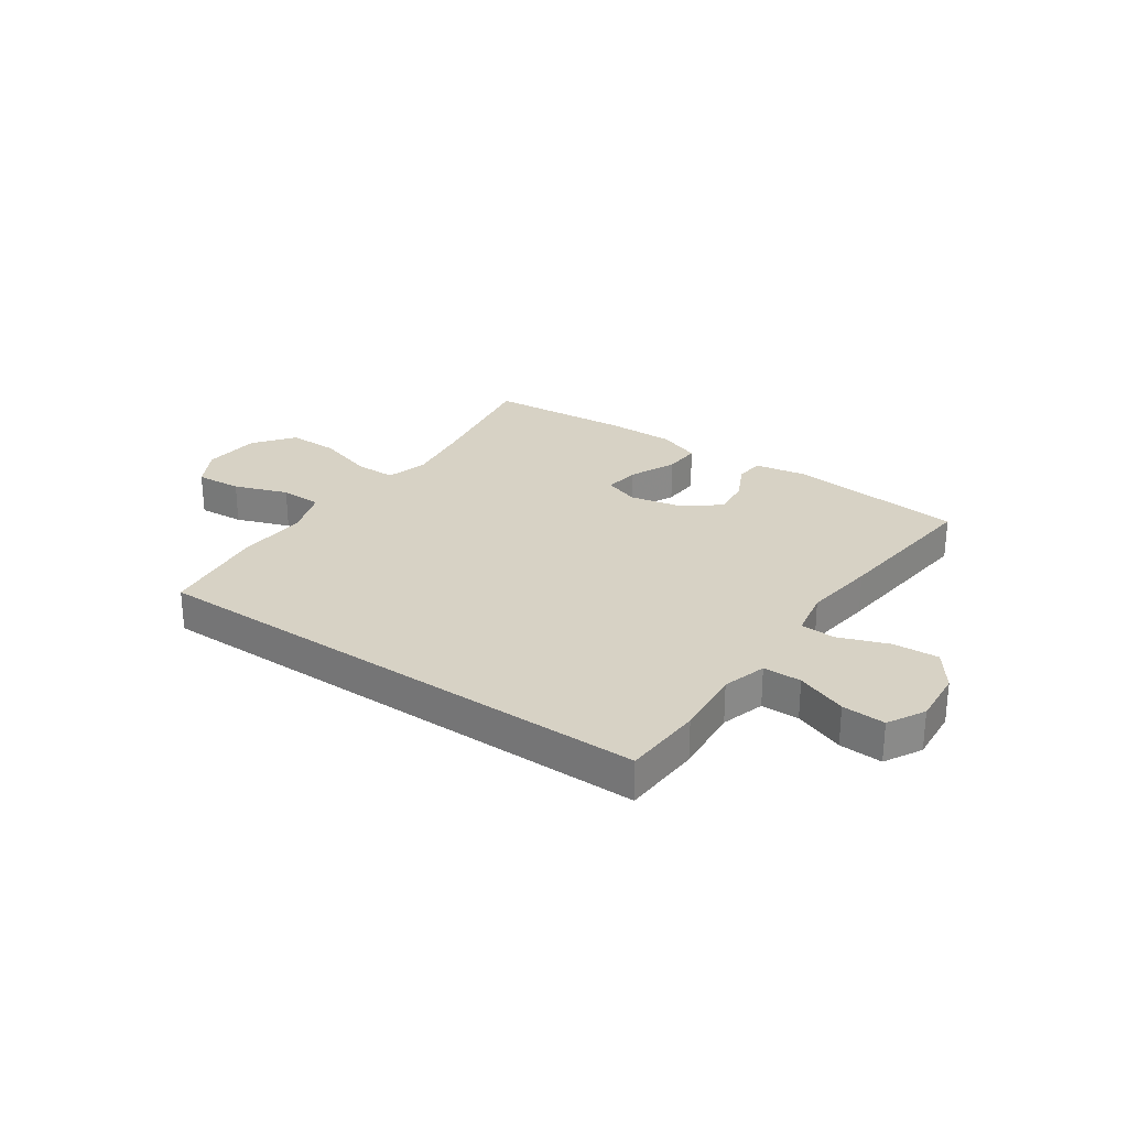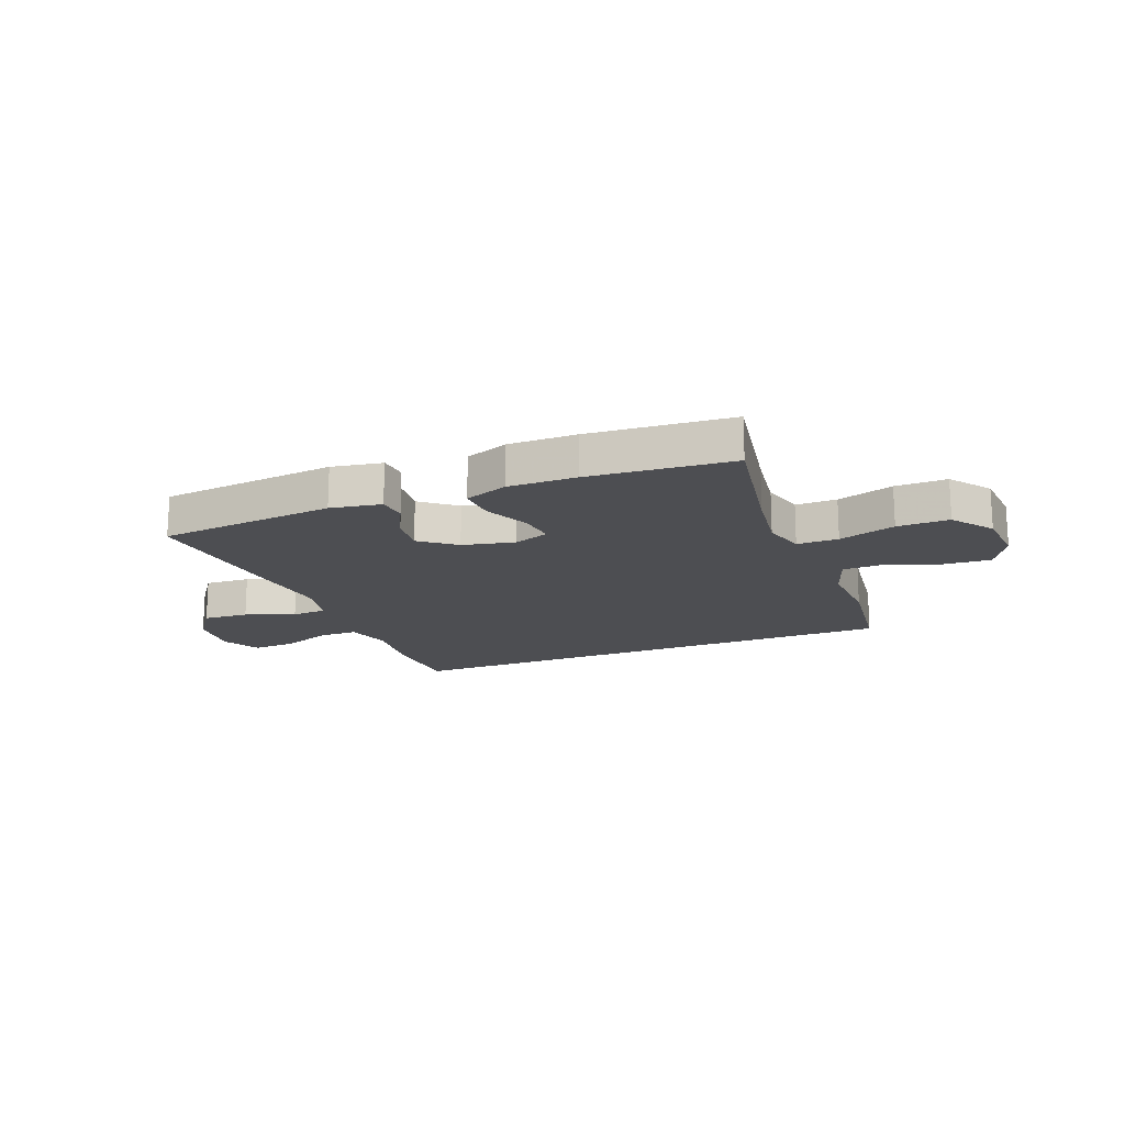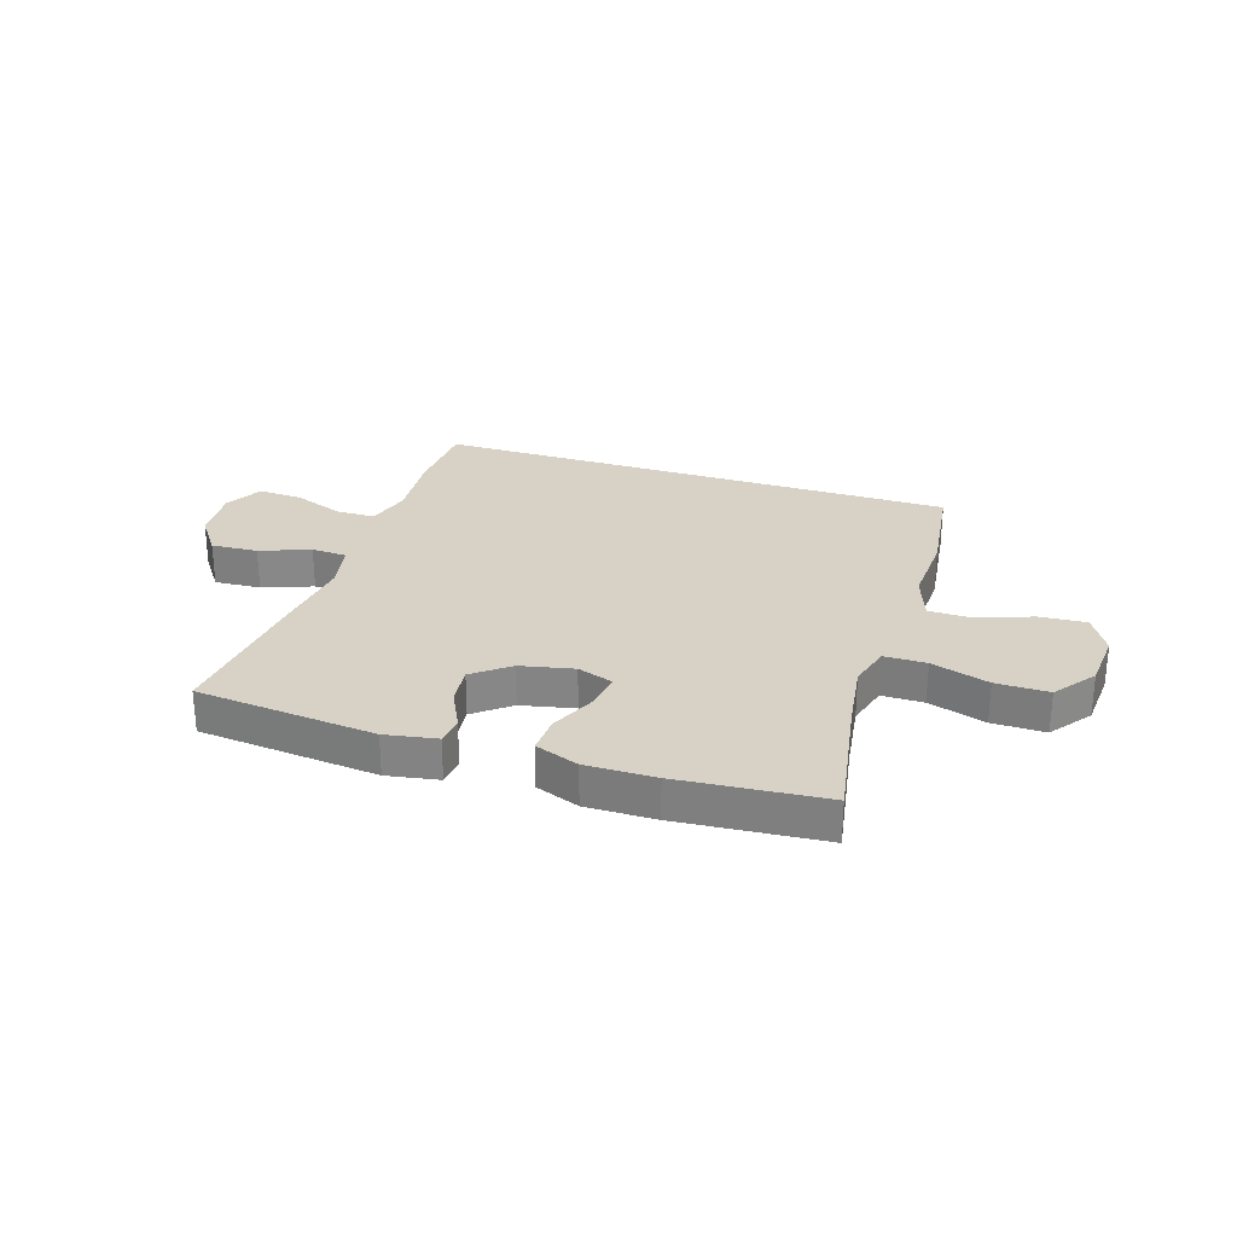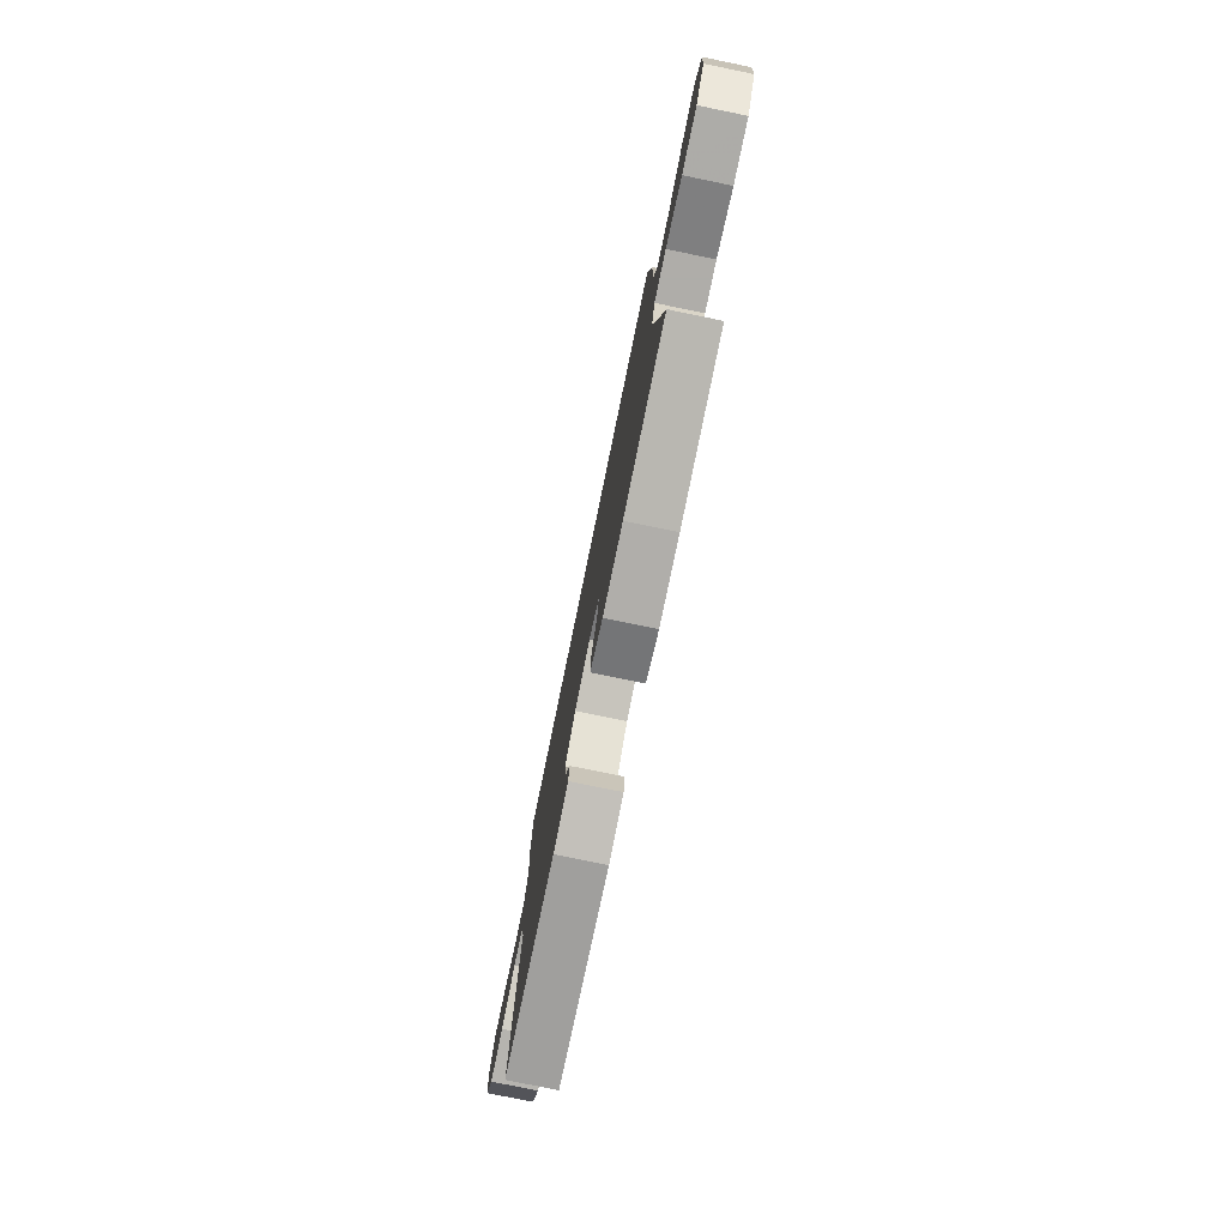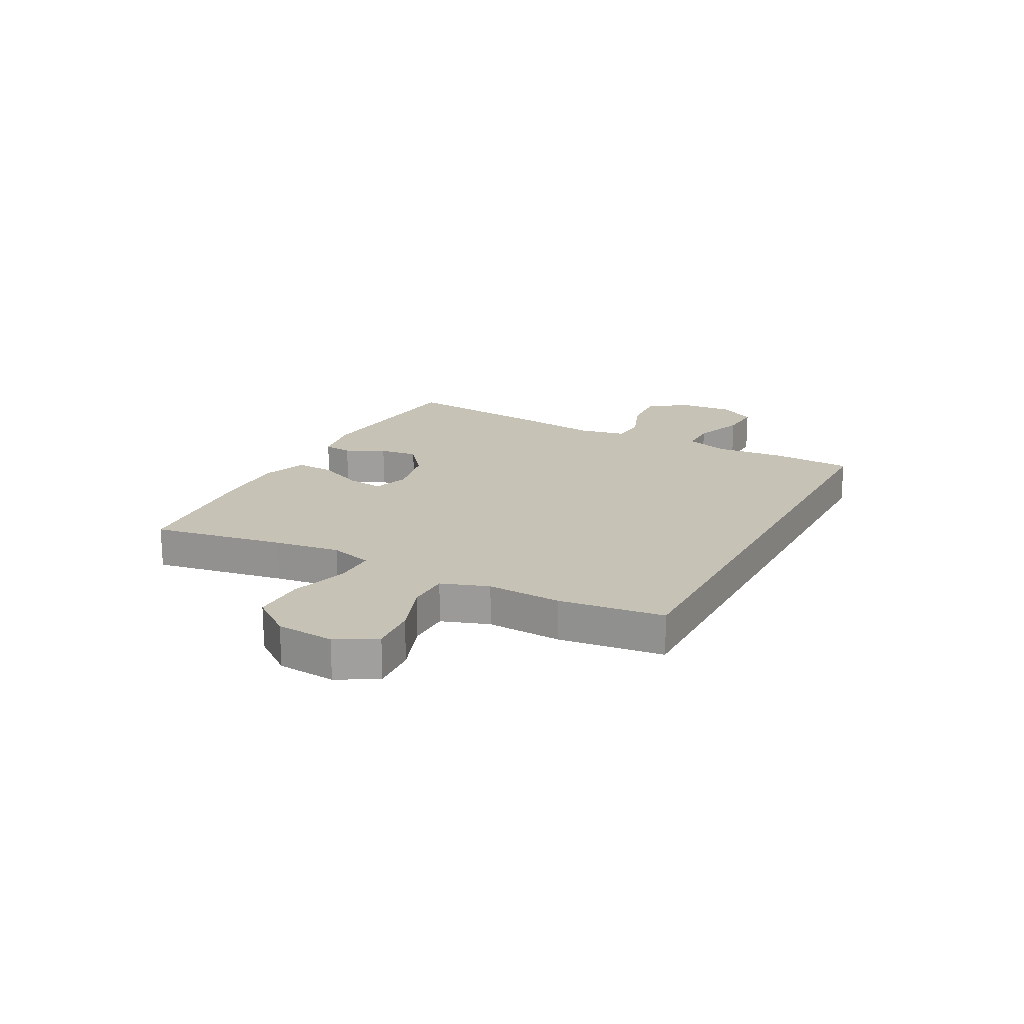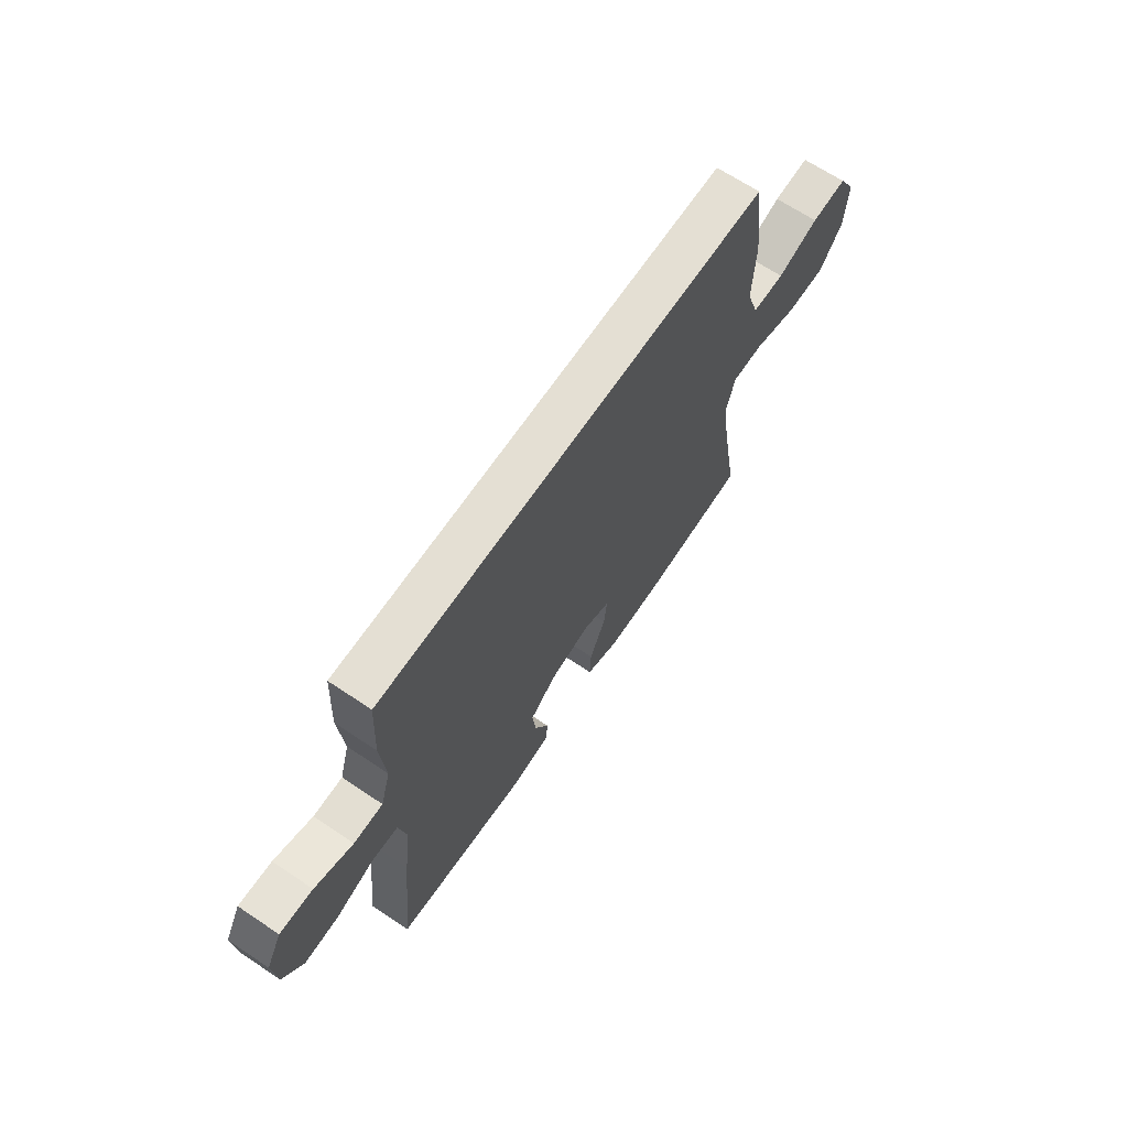
<metadata>
{"format":"obj","ext":"obj","renderer":"f3d","projection":"perspective","resolution":1024,"background":"white","views":[{"elev":27.2,"azim":34.9,"up":"+Y"},{"elev":-17.2,"azim":-158.4,"up":"+Y"},{"elev":27.6,"azim":-162.1,"up":"+Y"},{"elev":-77.2,"azim":-101.6,"up":"+Z"},{"elev":18.9,"azim":-62.2,"up":"+Y"},{"elev":66.6,"azim":123.9,"up":"+Z"}]}
</metadata>
<code>
v -0.453 0.07 0.5
v 0.471 0.07 0.5
v 0.478 0.07 0.357
v 0.467 0.07 0.234
v 0.49 0.07 0.156
v 0.558 0.07 0.155
v 0.648 0.07 0.189
v 0.725 0.07 0.193
v 0.761 0.07 0.127
v 0.753 0.07 0.03
v 0.705 0.07 -0.037
v 0.623 0.07 -0.032
v 0.535 0.07 0.001
v 0.472 0.07 -0.002
v 0.455 0.07 -0.087
v 0.471 0.07 -0.218
v 0.5 0.07 -0.5
v 0.182 0.07 -0.532
v 0.091 0.07 -0.516
v 0.086 0.07 -0.465
v 0.12 0.07 -0.396
v 0.128 0.07 -0.327
v 0.065 0.07 -0.277
v -0.029 0.07 -0.257
v -0.092 0.07 -0.279
v -0.084 0.07 -0.343
v -0.047 0.07 -0.426
v -0.044 0.07 -0.493
v -0.121 0.07 -0.522
v -0.243 0.07 -0.521
v -0.5 0.07 -0.5
v -0.459 0.07 -0.267
v -0.442 0.07 -0.149
v -0.463 0.07 -0.074
v -0.537 0.07 -0.074
v -0.639 0.07 -0.106
v -0.732 0.07 -0.107
v -0.786 0.07 -0.035
v -0.794 0.07 0.068
v -0.754 0.07 0.138
v -0.671 0.07 0.132
v -0.575 0.07 0.097
v -0.5 0.07 0.098
v -0.471 0.07 0.182
v -0.477 0.07 0.314
v -0.453 0 0.5
v 0.471 0 0.5
v 0.478 0 0.357
v 0.467 0 0.234
v 0.49 0 0.156
v 0.558 0 0.155
v 0.648 0 0.189
v 0.725 0 0.193
v 0.761 0 0.127
v 0.753 0 0.03
v 0.705 0 -0.037
v 0.623 0 -0.032
v 0.535 0 0.001
v 0.472 0 -0.002
v 0.455 0 -0.087
v 0.471 0 -0.218
v 0.5 0 -0.5
v 0.182 0 -0.532
v 0.091 0 -0.516
v 0.086 0 -0.465
v 0.12 0 -0.396
v 0.128 0 -0.327
v 0.065 0 -0.277
v -0.029 0 -0.257
v -0.092 0 -0.279
v -0.084 0 -0.343
v -0.047 0 -0.426
v -0.044 0 -0.493
v -0.121 0 -0.522
v -0.243 0 -0.521
v -0.5 0 -0.5
v -0.459 0 -0.267
v -0.442 0 -0.149
v -0.463 0 -0.074
v -0.537 0 -0.074
v -0.639 0 -0.106
v -0.732 0 -0.107
v -0.786 0 -0.035
v -0.794 0 0.068
v -0.754 0 0.138
v -0.671 0 0.132
v -0.575 0 0.097
v -0.5 0 0.098
v -0.471 0 0.182
v -0.477 0 0.314
f 44 45 1 2
f 43 44 2 3
f 39 40 41 42
f 39 42 43
f 38 39 43
f 35 36 37 38
f 34 35 38 43
f 33 34 43 3
f 29 30 31 32
f 26 27 28 29
f 25 26 29 32
f 24 25 32 33
f 18 19 20 21
f 18 21 22
f 15 16 17 18
f 14 15 18 22
f 10 11 12 13
f 10 13 14
f 9 10 14
f 6 7 8 9
f 5 6 9 14
f 4 5 14 22
f 23 24 33 3
f 3 4 22 23
f 47 46 90 89
f 48 47 89 88
f 87 86 85 84
f 88 87 84
f 88 84 83
f 83 82 81 80
f 88 83 80 79
f 48 88 79 78
f 77 76 75 74
f 74 73 72 71
f 77 74 71 70
f 78 77 70 69
f 66 65 64 63
f 67 66 63
f 63 62 61 60
f 67 63 60 59
f 58 57 56 55
f 59 58 55
f 59 55 54
f 54 53 52 51
f 59 54 51 50
f 67 59 50 49
f 48 78 69 68
f 68 67 49 48
f 1 46 47 2
f 2 47 48 3
f 3 48 49 4
f 4 49 50 5
f 5 50 51 6
f 6 51 52 7
f 7 52 53 8
f 8 53 54 9
f 9 54 55 10
f 10 55 56 11
f 11 56 57 12
f 12 57 58 13
f 13 58 59 14
f 14 59 60 15
f 15 60 61 16
f 16 61 62 17
f 17 62 63 18
f 18 63 64 19
f 19 64 65 20
f 20 65 66 21
f 21 66 67 22
f 22 67 68 23
f 23 68 69 24
f 24 69 70 25
f 25 70 71 26
f 26 71 72 27
f 27 72 73 28
f 28 73 74 29
f 29 74 75 30
f 30 75 76 31
f 31 76 77 32
f 32 77 78 33
f 33 78 79 34
f 34 79 80 35
f 35 80 81 36
f 36 81 82 37
f 37 82 83 38
f 38 83 84 39
f 39 84 85 40
f 40 85 86 41
f 41 86 87 42
f 42 87 88 43
f 43 88 89 44
f 44 89 90 45
f 45 90 46 1

</code>
